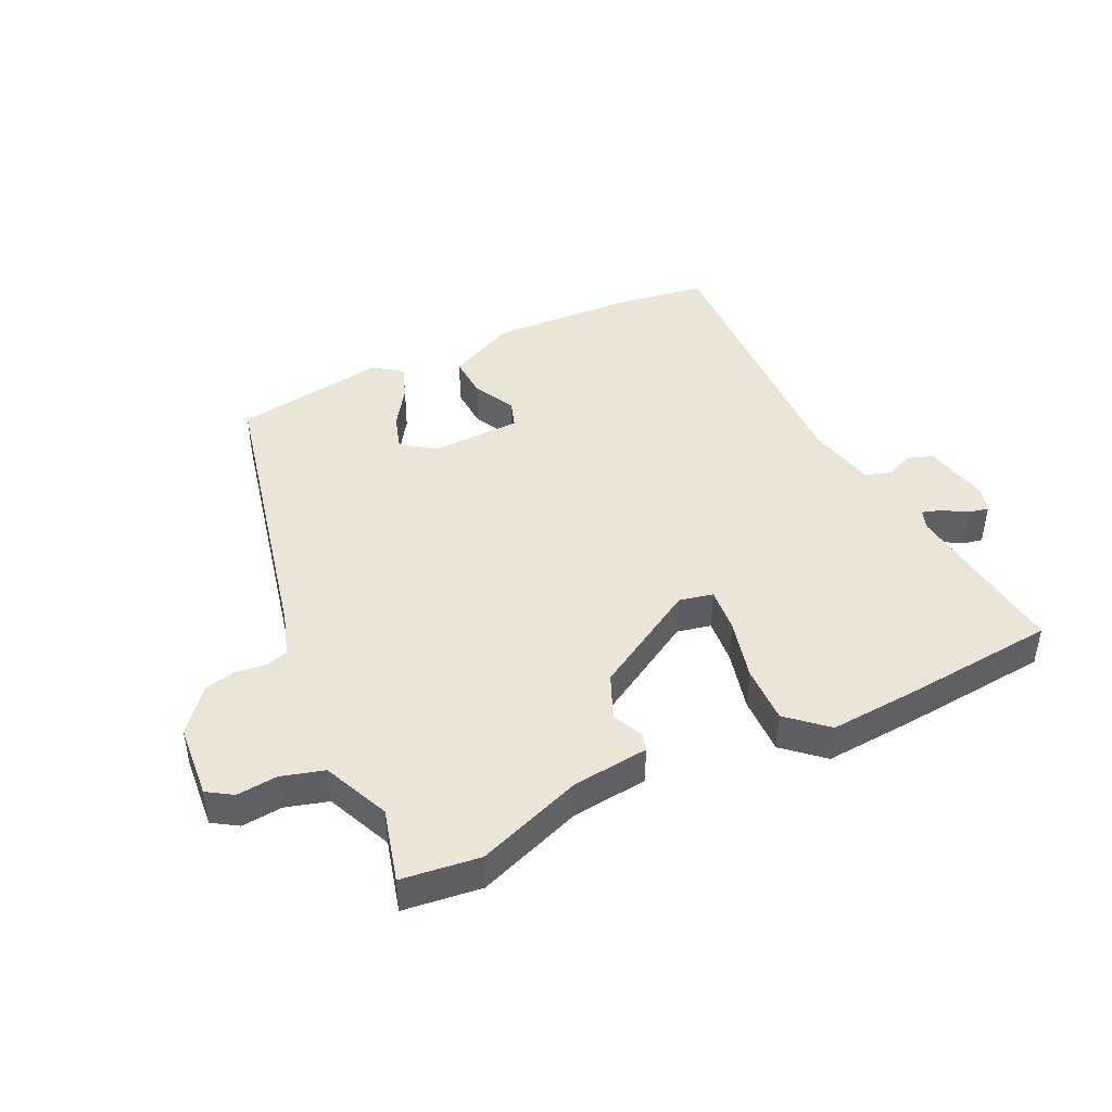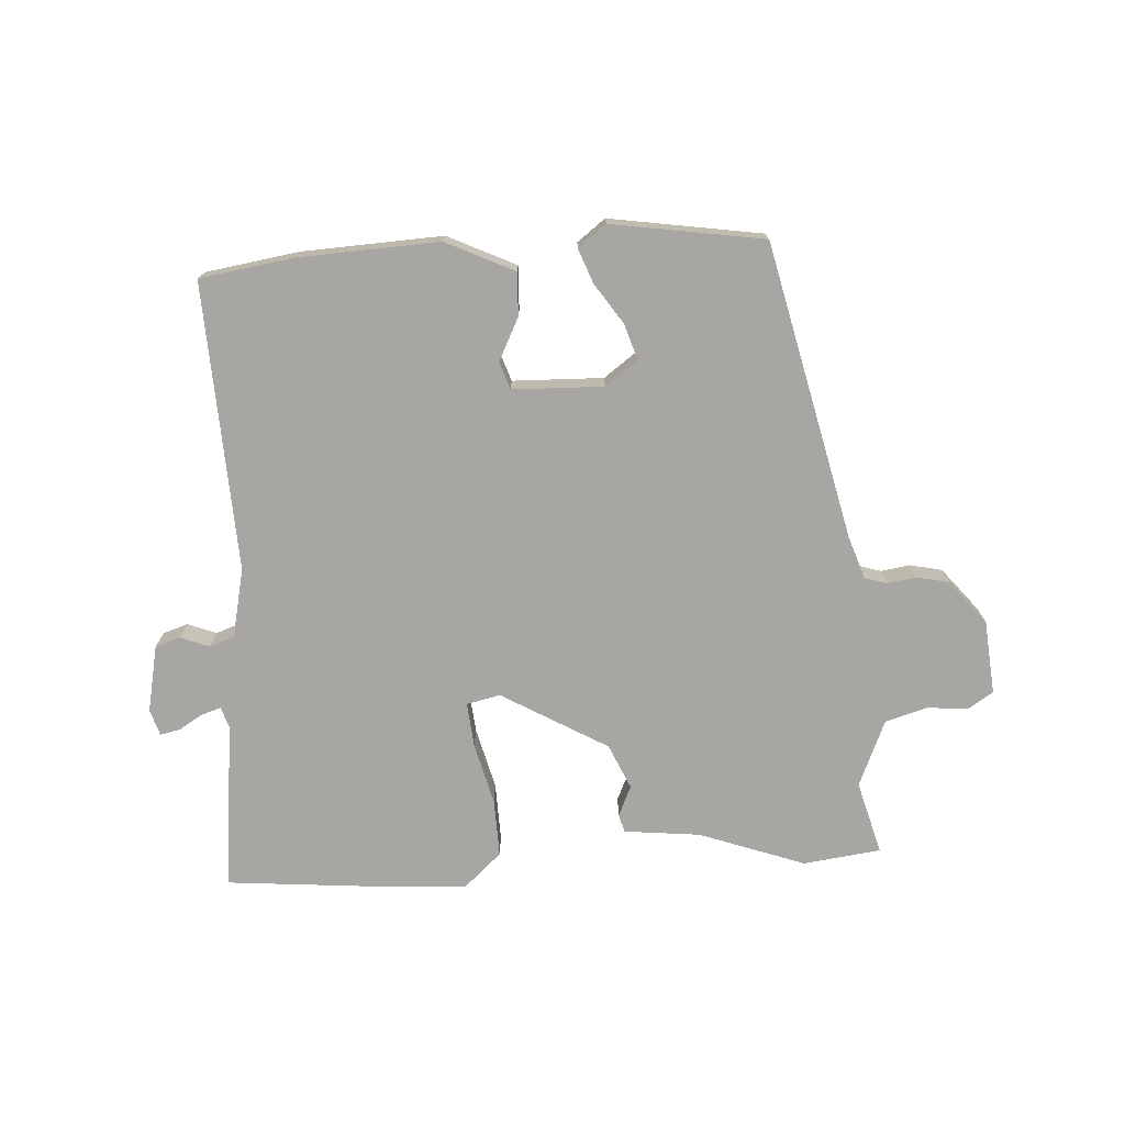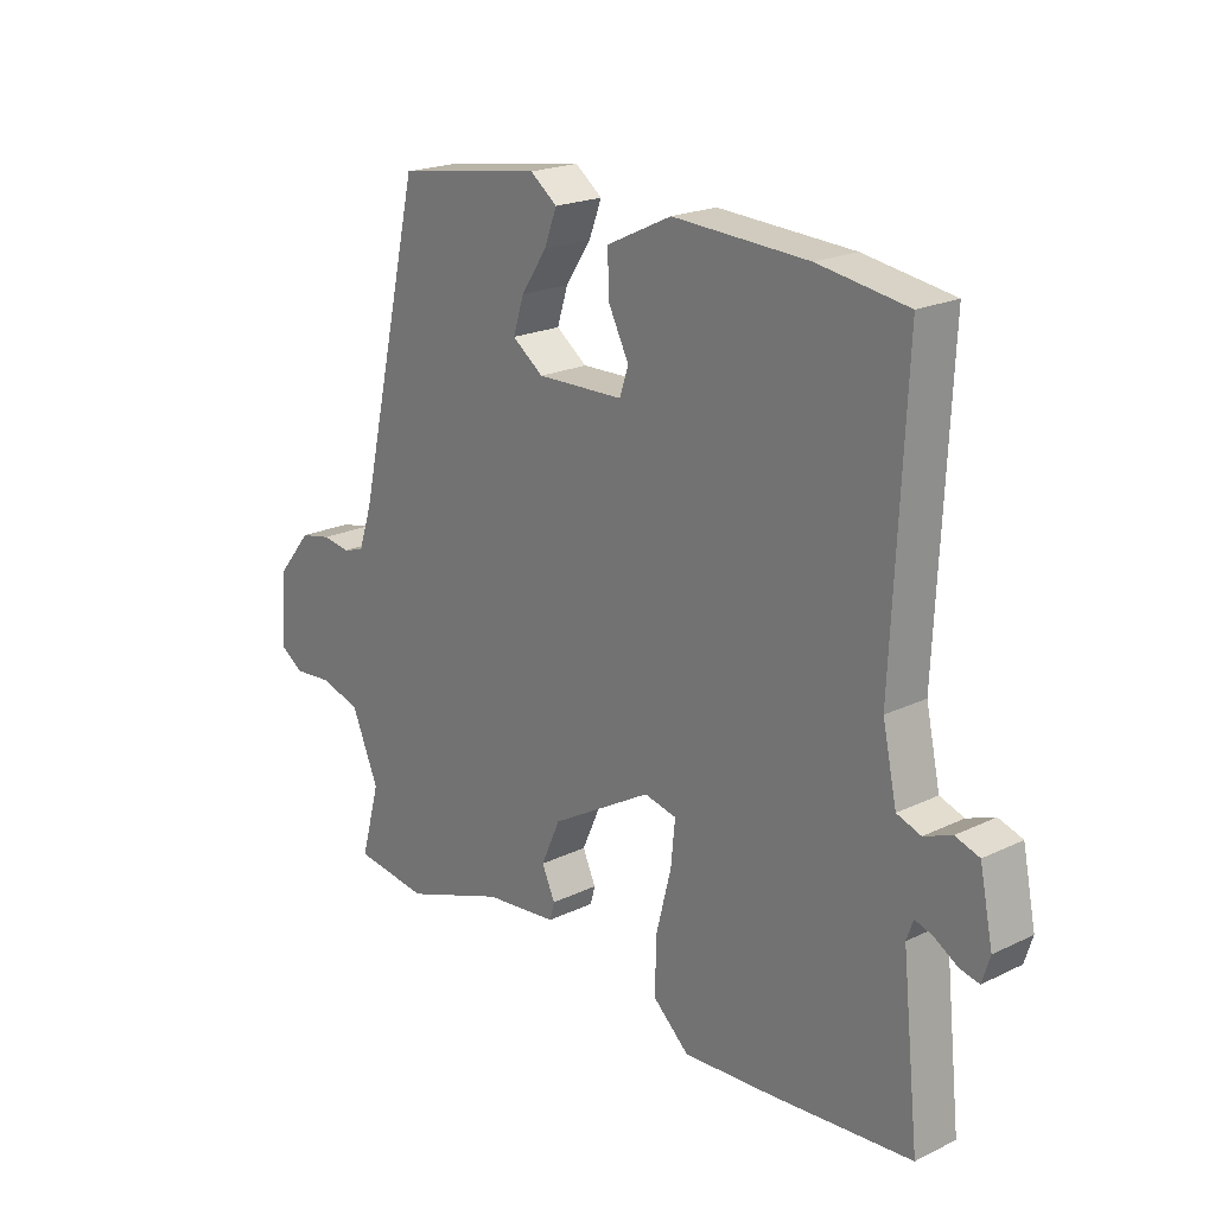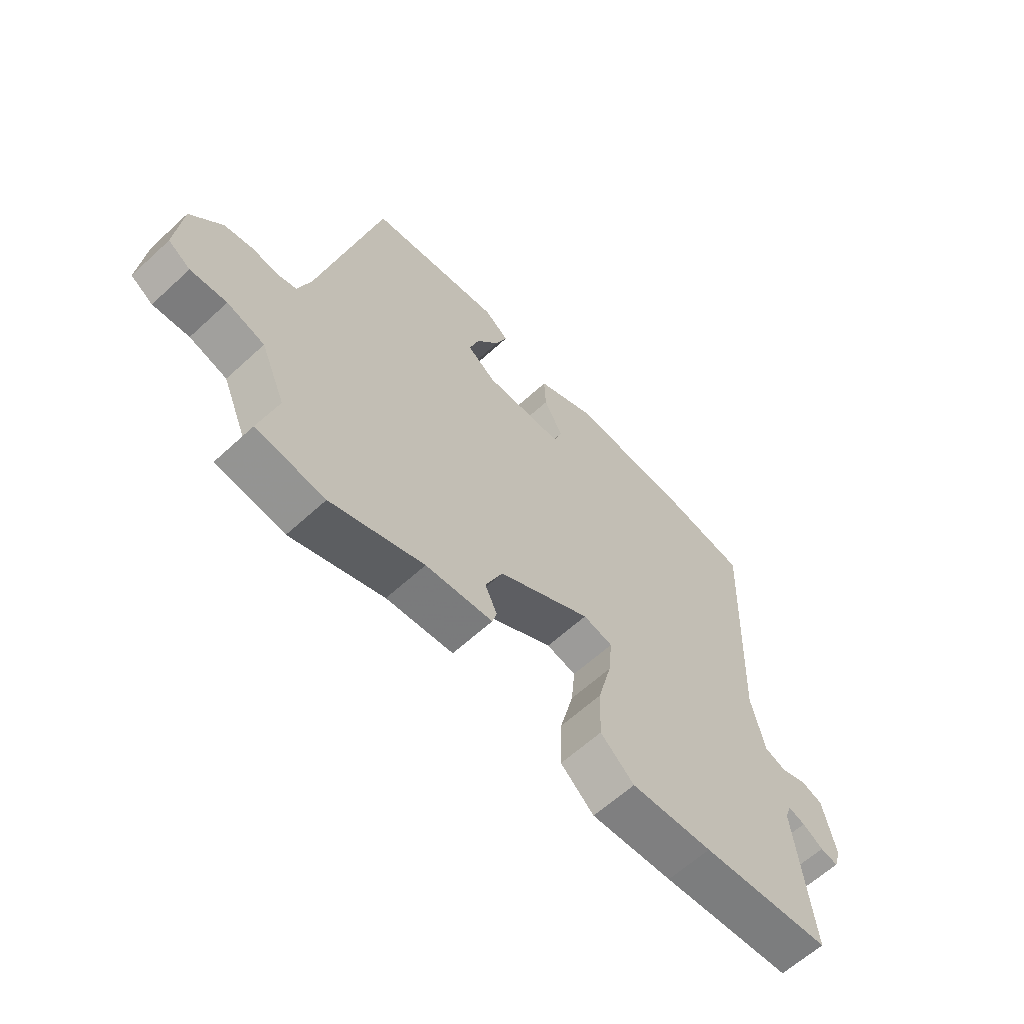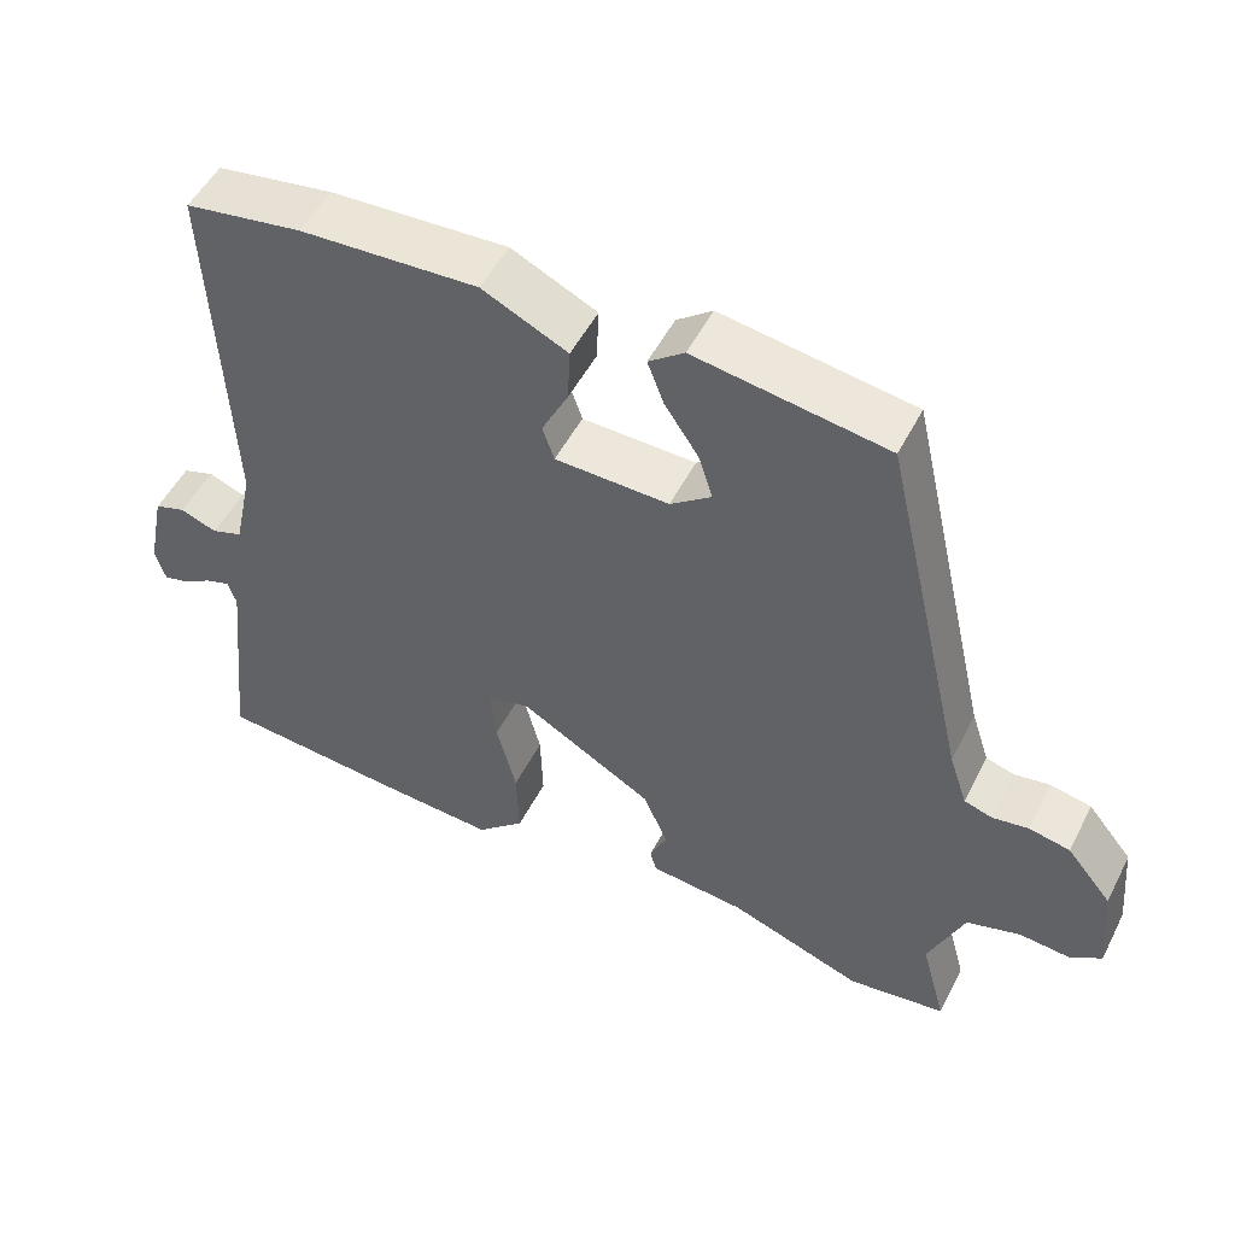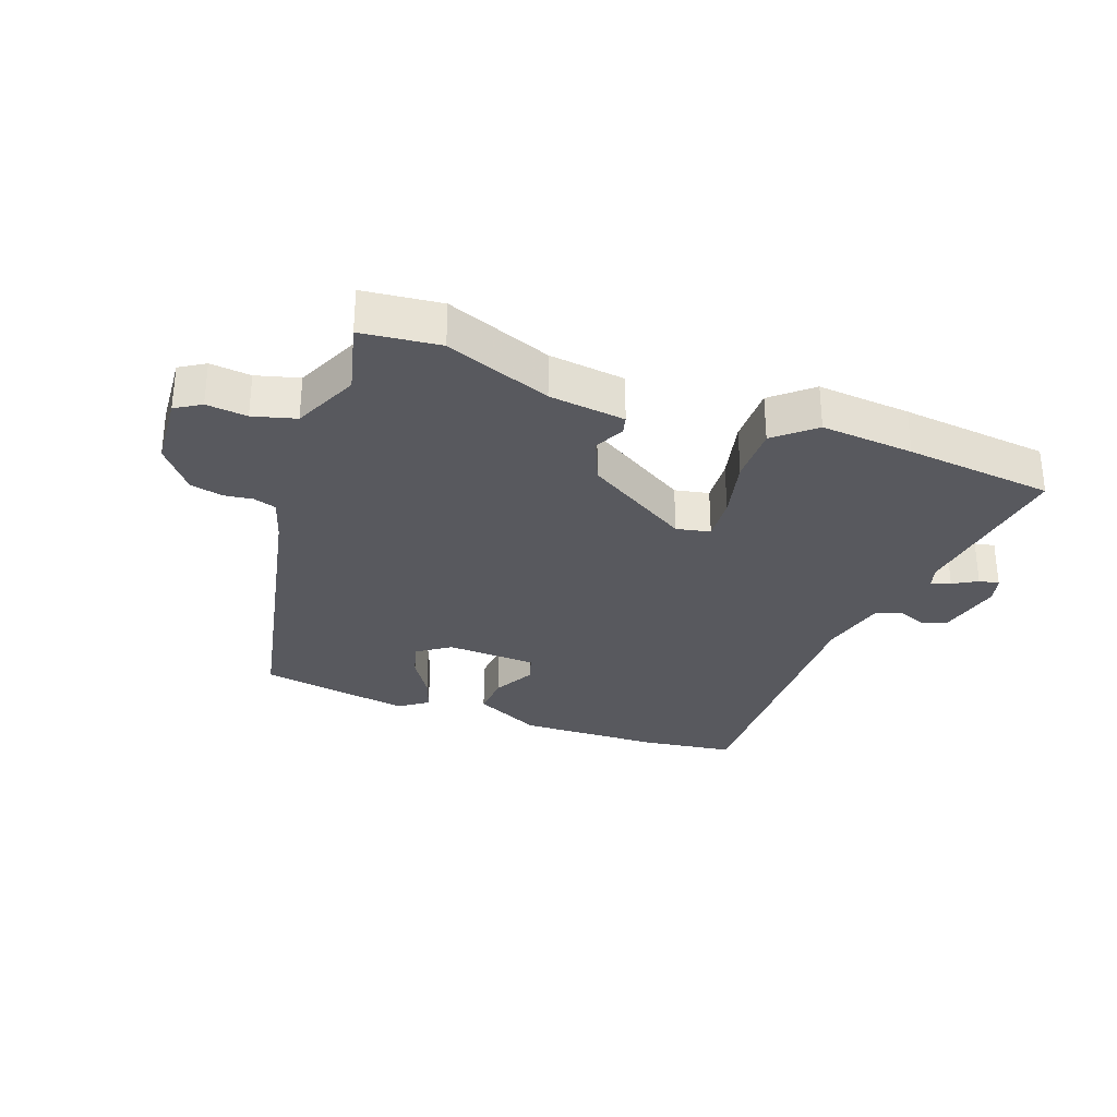
<metadata>
{"format":"obj","ext":"obj","renderer":"f3d","projection":"perspective","resolution":1024,"background":"white","views":[{"elev":44.0,"azim":154.1,"up":"+Y"},{"elev":-74.1,"azim":3.4,"up":"+Y"},{"elev":20.9,"azim":-130.8,"up":"+Z"},{"elev":-62.4,"azim":133.0,"up":"+Z"},{"elev":51.0,"azim":26.5,"up":"+Z"},{"elev":-30.3,"azim":158.7,"up":"+Y"}]}
</metadata>
<code>
v 0.353 0.07 0.506
v 0.462 0.07 0.035
v 0.485 0.07 -0.034
v 0.521 0.07 -0.045
v 0.567 0.07 -0.038
v 0.619 0.07 -0.049
v 0.676 0.07 -0.118
v 0.687 0.07 -0.237
v 0.647 0.07 -0.263
v 0.582 0.07 -0.257
v 0.514 0.07 -0.277
v 0.469 0.07 -0.383
v 0.501 0.07 -0.5
v 0.377 0.07 -0.516
v 0.208 0.07 -0.455
v 0.086 0.07 -0.442
v 0.078 0.07 -0.413
v 0.1 0.07 -0.365
v 0.068 0.07 -0.293
v -0.101 0.07 -0.195
v -0.155 0.07 -0.207
v -0.148 0.07 -0.279
v -0.123 0.07 -0.377
v -0.12 0.07 -0.47
v -0.181 0.07 -0.525
v -0.33 0.07 -0.515
v -0.568 0.07 -0.494
v -0.539 0.07 -0.222
v -0.55 0.07 -0.19
v -0.581 0.07 -0.2
v -0.619 0.07 -0.223
v -0.651 0.07 -0.23
v -0.664 0.07 -0.188
v -0.642 0.07 -0.081
v -0.602 0.07 -0.068
v -0.556 0.07 -0.086
v -0.516 0.07 -0.072
v -0.492 0.07 0.038
v -0.513 0.07 0.498
v -0.364 0.07 0.521
v -0.138 0.07 0.532
v -0.029 0.07 0.48
v -0.032 0.07 0.411
v -0.066 0.07 0.344
v -0.051 0.07 0.3
v 0.094 0.07 0.296
v 0.146 0.07 0.334
v 0.128 0.07 0.391
v 0.085 0.07 0.455
v 0.064 0.07 0.51
v 0.109 0.07 0.544
v 0.353 0 0.506
v 0.462 0 0.035
v 0.485 0 -0.034
v 0.521 0 -0.045
v 0.567 0 -0.038
v 0.619 0 -0.049
v 0.676 0 -0.118
v 0.687 0 -0.237
v 0.647 0 -0.263
v 0.582 0 -0.257
v 0.514 0 -0.277
v 0.469 0 -0.383
v 0.501 0 -0.5
v 0.377 0 -0.516
v 0.208 0 -0.455
v 0.086 0 -0.442
v 0.078 0 -0.413
v 0.1 0 -0.365
v 0.068 0 -0.293
v -0.101 0 -0.195
v -0.155 0 -0.207
v -0.148 0 -0.279
v -0.123 0 -0.377
v -0.12 0 -0.47
v -0.181 0 -0.525
v -0.33 0 -0.515
v -0.568 0 -0.494
v -0.539 0 -0.222
v -0.55 0 -0.19
v -0.581 0 -0.2
v -0.619 0 -0.223
v -0.651 0 -0.23
v -0.664 0 -0.188
v -0.642 0 -0.081
v -0.602 0 -0.068
v -0.556 0 -0.086
v -0.516 0 -0.072
v -0.492 0 0.038
v -0.513 0 0.498
v -0.364 0 0.521
v -0.138 0 0.532
v -0.029 0 0.48
v -0.032 0 0.411
v -0.066 0 0.344
v -0.051 0 0.3
v 0.094 0 0.296
v 0.146 0 0.334
v 0.128 0 0.391
v 0.085 0 0.455
v 0.064 0 0.51
v 0.109 0 0.544
f 51 1 2
f 50 51 2
f 49 50 2
f 48 49 2
f 47 48 2 3
f 46 47 3
f 45 46 3
f 42 43 44
f 41 42 44
f 40 41 44
f 39 40 44
f 38 39 44
f 37 38 44 45
f 34 35 36
f 33 34 36
f 32 33 36
f 31 32 36
f 30 31 36
f 29 30 36 37
f 37 45 3
f 29 37 3
f 28 29 3
f 26 27 28
f 25 26 28
f 24 25 28
f 23 24 28
f 22 23 28
f 15 16 17 18
f 15 18 19
f 14 15 19
f 13 14 19
f 12 13 19
f 11 12 19 20
f 8 9 10
f 7 8 10
f 6 7 10
f 5 6 10
f 4 5 10
f 4 10 11 20
f 4 20 21
f 3 4 21
f 28 3 21
f 21 22 28
f 53 52 102
f 53 102 101
f 53 101 100
f 53 100 99
f 54 53 99 98
f 54 98 97
f 54 97 96
f 95 94 93
f 95 93 92
f 95 92 91
f 95 91 90
f 95 90 89
f 96 95 89 88
f 87 86 85
f 87 85 84
f 87 84 83
f 87 83 82
f 87 82 81
f 88 87 81 80
f 54 96 88
f 54 88 80
f 54 80 79
f 79 78 77
f 79 77 76
f 79 76 75
f 79 75 74
f 79 74 73
f 69 68 67 66
f 70 69 66
f 70 66 65
f 70 65 64
f 70 64 63
f 71 70 63 62
f 61 60 59
f 61 59 58
f 61 58 57
f 61 57 56
f 61 56 55
f 71 62 61 55
f 72 71 55
f 72 55 54
f 72 54 79
f 79 73 72
f 1 52 53 2
f 2 53 54 3
f 3 54 55 4
f 4 55 56 5
f 5 56 57 6
f 6 57 58 7
f 7 58 59 8
f 8 59 60 9
f 9 60 61 10
f 10 61 62 11
f 11 62 63 12
f 12 63 64 13
f 13 64 65 14
f 14 65 66 15
f 15 66 67 16
f 16 67 68 17
f 17 68 69 18
f 18 69 70 19
f 19 70 71 20
f 20 71 72 21
f 21 72 73 22
f 22 73 74 23
f 23 74 75 24
f 24 75 76 25
f 25 76 77 26
f 26 77 78 27
f 27 78 79 28
f 28 79 80 29
f 29 80 81 30
f 30 81 82 31
f 31 82 83 32
f 32 83 84 33
f 33 84 85 34
f 34 85 86 35
f 35 86 87 36
f 36 87 88 37
f 37 88 89 38
f 38 89 90 39
f 39 90 91 40
f 40 91 92 41
f 41 92 93 42
f 42 93 94 43
f 43 94 95 44
f 44 95 96 45
f 45 96 97 46
f 46 97 98 47
f 47 98 99 48
f 48 99 100 49
f 49 100 101 50
f 50 101 102 51
f 51 102 52 1

</code>
